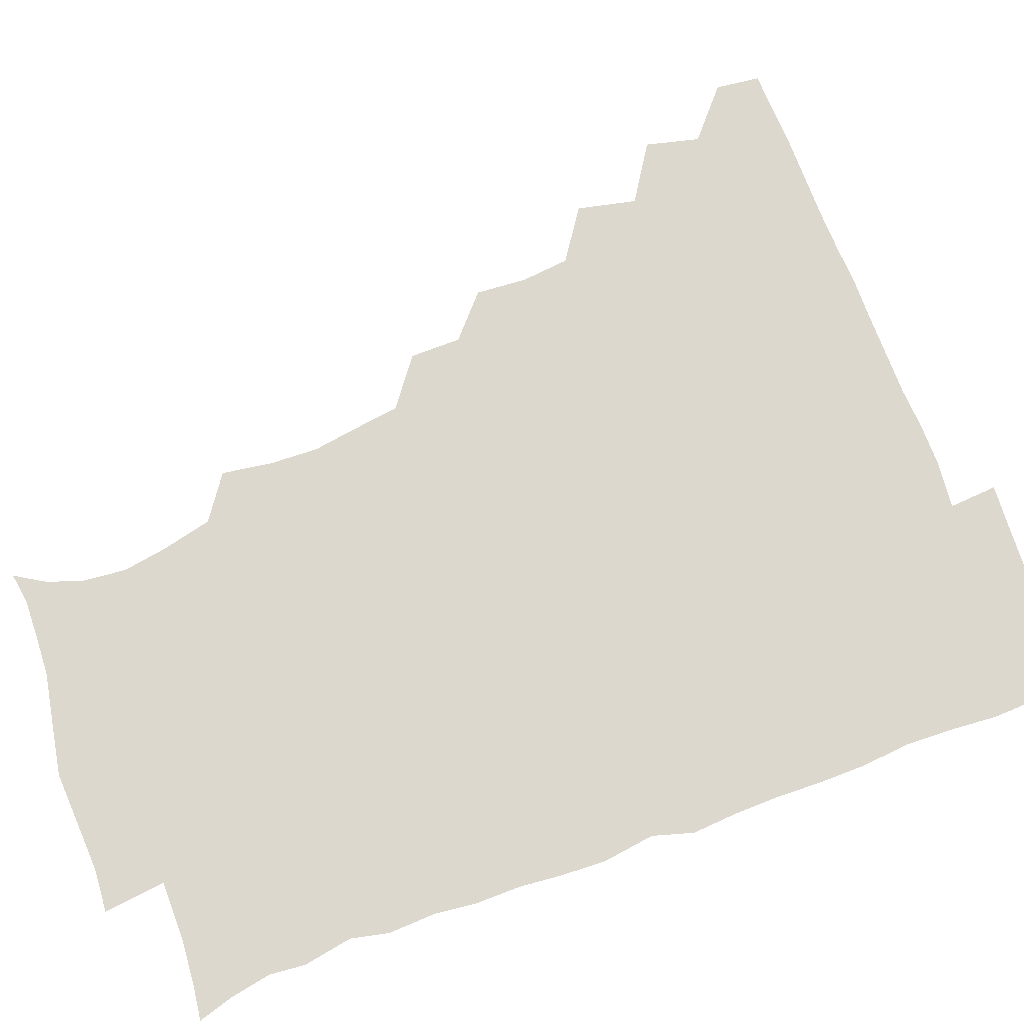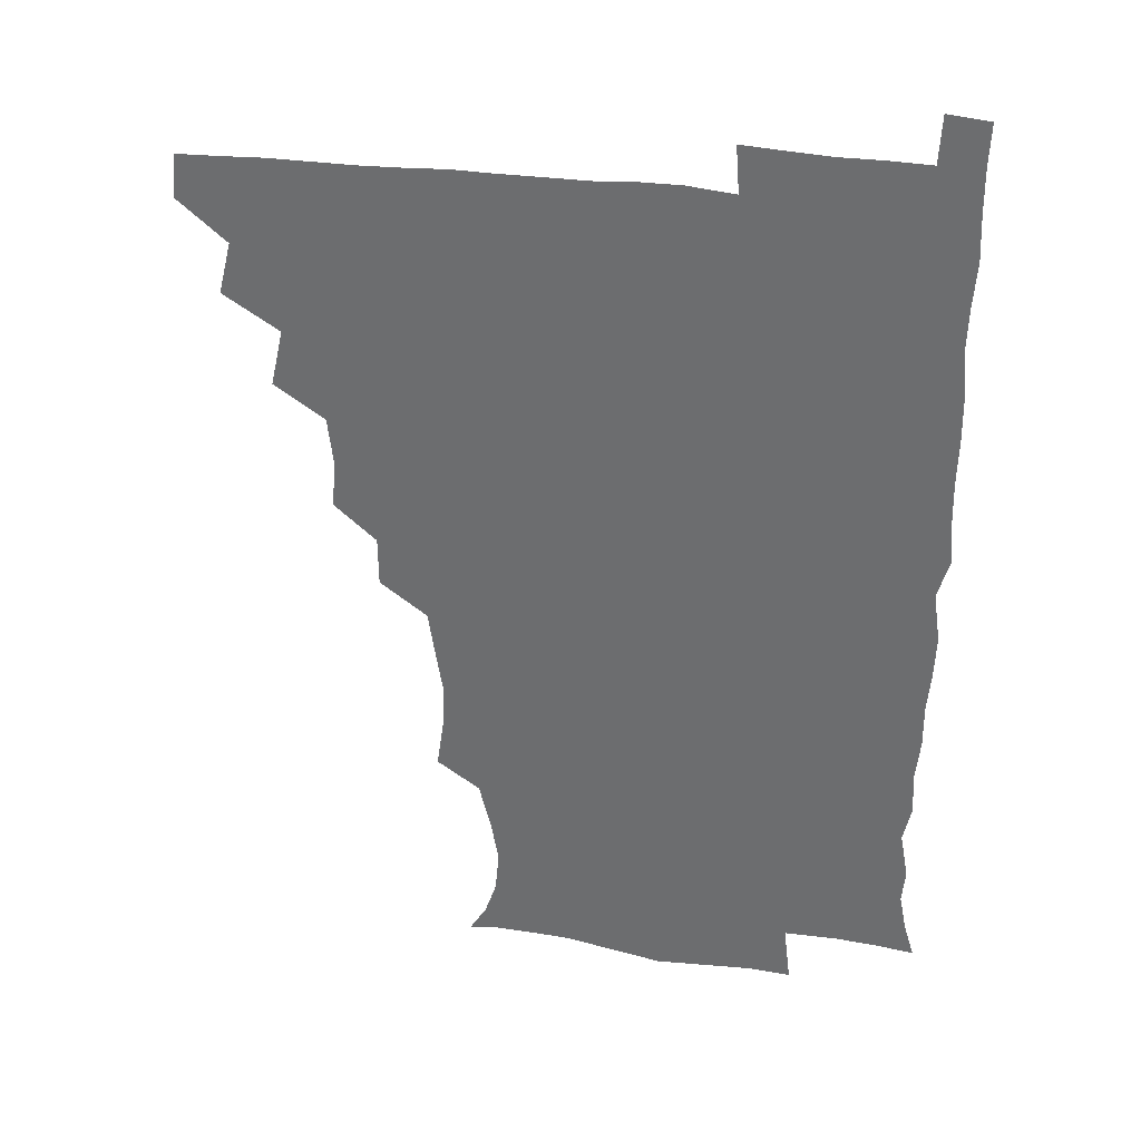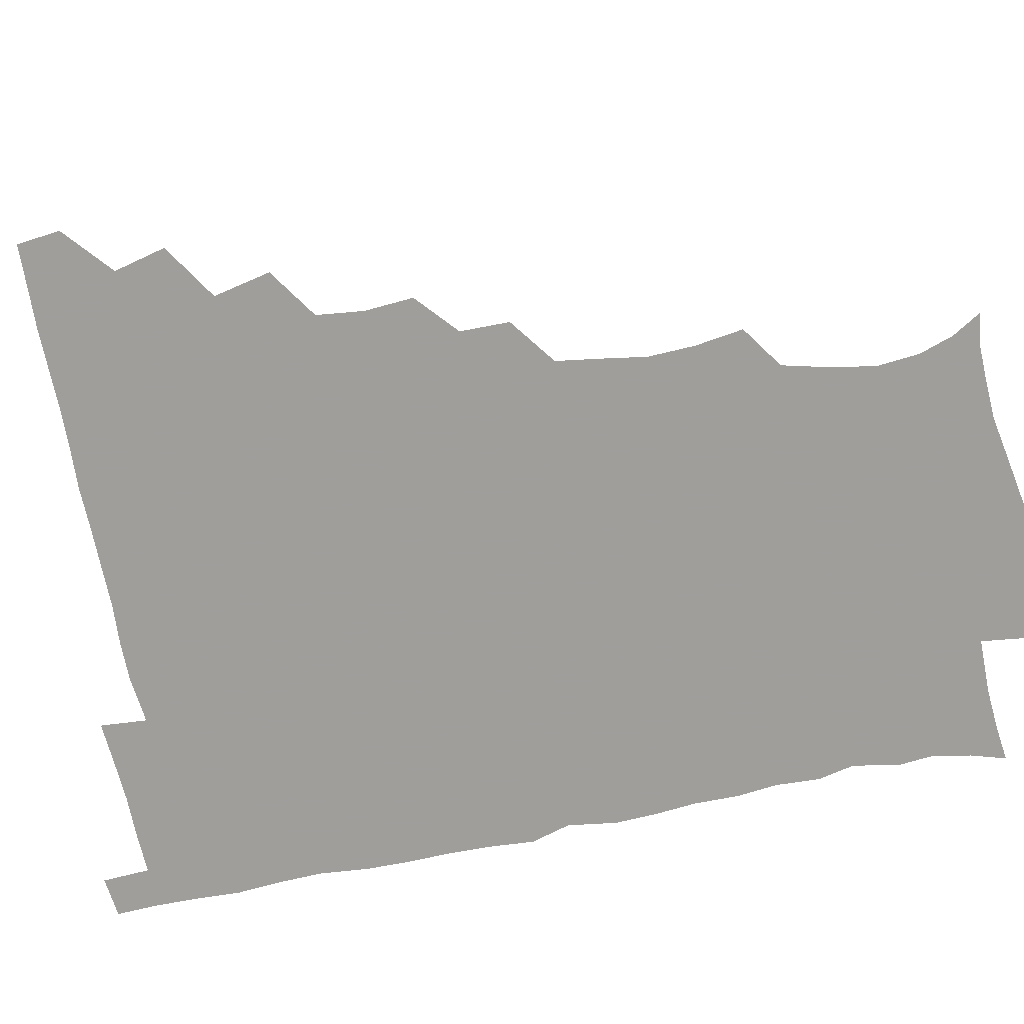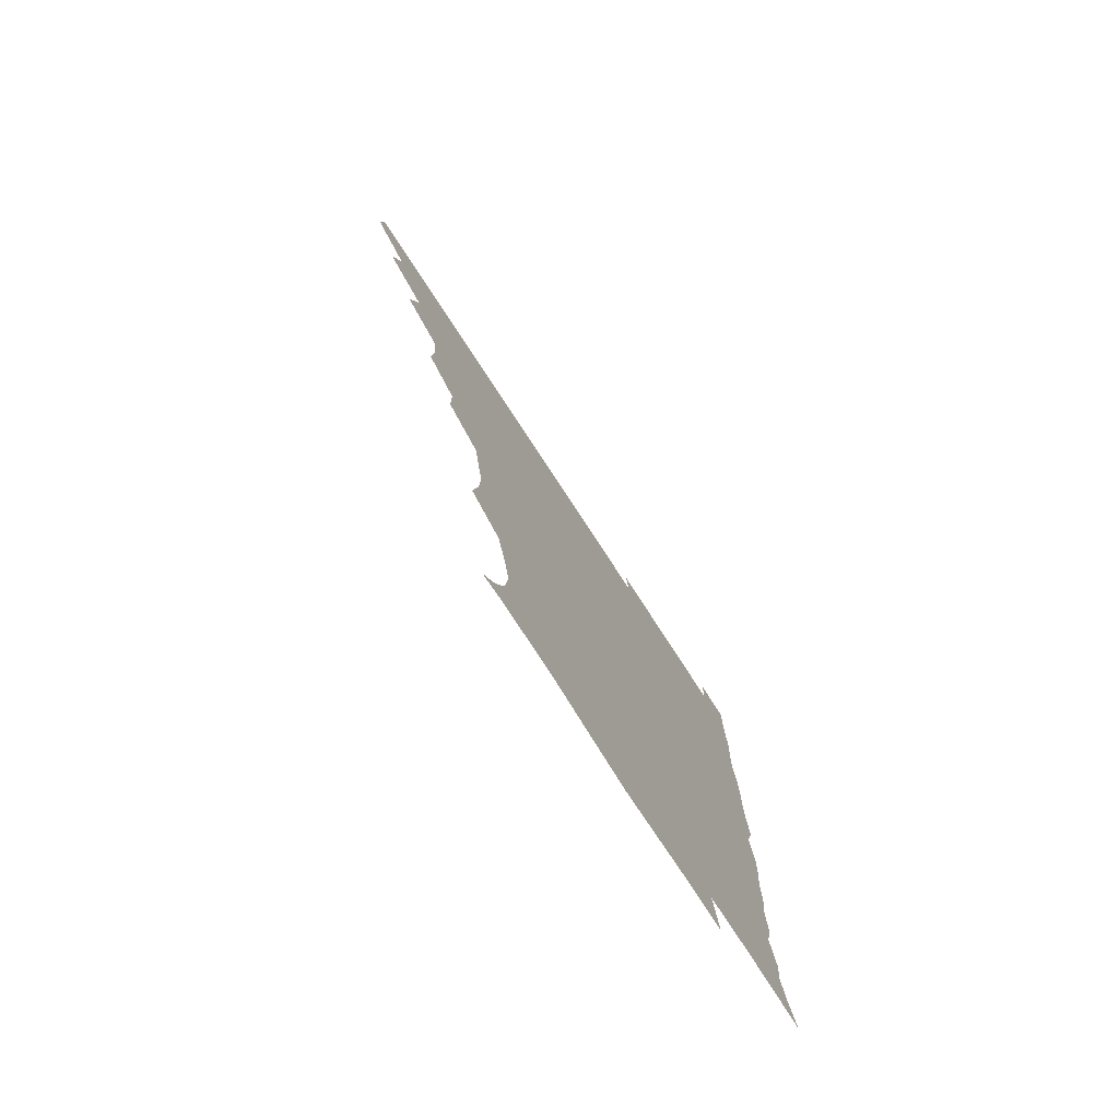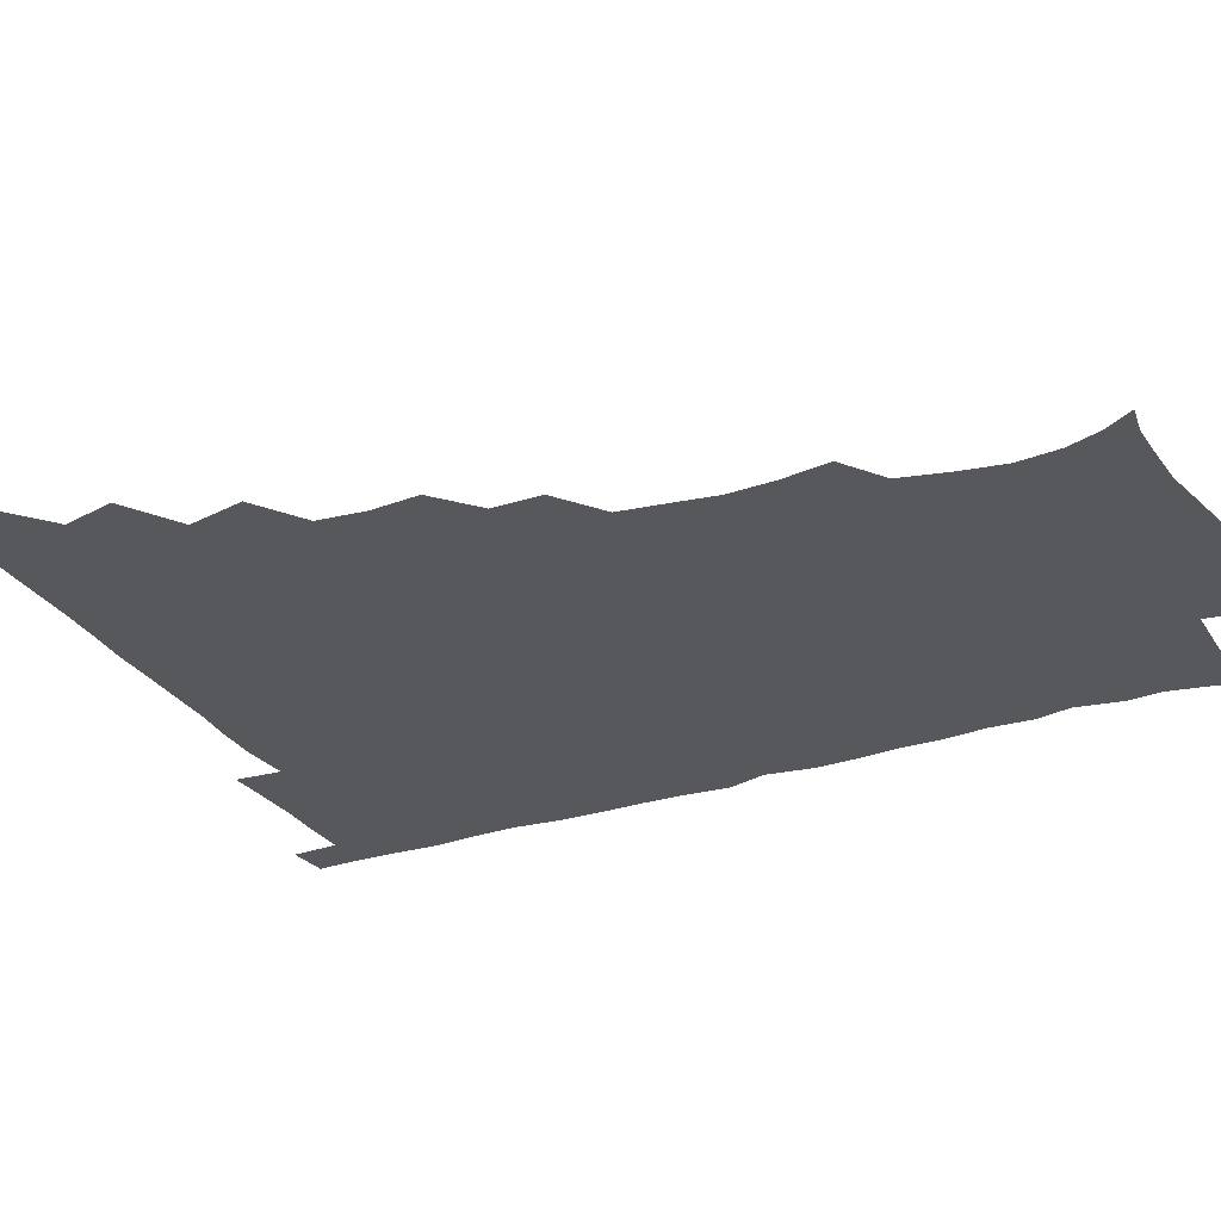
<metadata>
{"format":"obj","ext":"obj","renderer":"f3d","projection":"perspective","resolution":1024,"background":"white","views":[{"elev":72.2,"azim":69.5,"up":"+Z"},{"elev":34.6,"azim":9.7,"up":"+Y"},{"elev":-70.8,"azim":-78.6,"up":"+Z"},{"elev":-77.9,"azim":-56.8,"up":"+Y"},{"elev":-28.6,"azim":-64.1,"up":"+Z"}]}
</metadata>
<code>
v 464.8 479.9 0
v 466.6 495.3 0
v 477.6 446.5 0
v 482.1 465 0
v 482.4 480.4 0
v 481.5 495.7 0
v 492.9 413.5 0
v 497.3 433.9 0
v 496.6 450.2 0
v 498.1 466.2 0
v 497 480.9 0
v 496.2 496.2 0
v 511.3 367.4 0
v 512.5 384.8 0
v 510.6 401.5 0
v 513.7 421.8 0
v 512.2 435.7 0
v 512.6 451.5 0
v 512.3 466.1 0
v 511.8 480.9 0
v 511.2 496.1 0
v 526.2 336.7 0
v 526 354.3 0
v 527.6 373.8 0
v 527.9 391.4 0
v 528.4 407.9 0
v 527.5 421.6 0
v 527.7 436.8 0
v 527.4 451.5 0
v 527.1 466.1 0
v 526.5 481 0
v 526.2 496 0
v 544.5 258.7 0
v 547 275.9 0
v 547.7 292.7 0
v 545.4 307.1 0
v 542.8 324.3 0
v 542.9 344 0
v 542.5 360.3 0
v 541.8 375.1 0
v 541.2 389.5 0
v 542 406.4 0
v 542.8 422.4 0
v 542.8 437.2 0
v 542.3 451.5 0
v 541.7 466.2 0
v 541.3 481.2 0
v 541 496.3 0
v 554.8 178.1 0
v 561.1 188.5 0
v 565.2 200.6 0
v 566.6 215.5 0
v 564 230.8 0
v 559.8 248.1 0
v 561.1 268.3 0
v 560.7 283.6 0
v 559.8 298.4 0
v 558.8 314.1 0
v 557.7 329.9 0
v 557.8 346.9 0
v 557.3 361.9 0
v 557.9 378.1 0
v 557.7 392.9 0
v 557.7 408 0
v 557.6 422.7 0
v 557.3 436.9 0
v 557.7 451.4 0
v 557 465.9 0
v 556.2 481.2 0
v 555.5 497 0
v 565.4 179.7 0
v 572.9 192.3 0
v 577.3 208.2 0
v 576.9 222.8 0
v 575.7 240 0
v 573.9 254.6 0
v 574.7 272.5 0
v 574.7 288.3 0
v 574.1 302.9 0
v 573.4 318 0
v 572.7 332.6 0
v 572.4 348 0
v 572.5 363.3 0
v 572.2 378.1 0
v 572.5 393.7 0
v 572.4 408.3 0
v 572.1 422.4 0
v 572.2 437 0
v 572.4 451.3 0
v 571.9 465.9 0
v 571.2 481.1 0
v 570.4 496.7 0
v 577.6 179.4 0
v 585.7 193.6 0
v 589.9 212.2 0
v 589.9 228.2 0
v 588.9 243.4 0
v 588.6 258.6 0
v 588.7 273.1 0
v 588.1 288.9 0
v 588 304.6 0
v 587.5 318.1 0
v 587.4 334 0
v 586.9 348.2 0
v 587.1 363.7 0
v 586.9 378 0
v 586.9 393.4 0
v 587 408.2 0
v 587 423 0
v 586.8 436.9 0
v 586.7 451.3 0
v 586.8 465.8 0
v 586.4 480.6 0
v 585.3 496.7 0
v 592.9 178.6 0
v 601.6 197.5 0
v 603.6 214.4 0
v 603.5 228.8 0
v 602.5 243.6 0
v 602.3 257.9 0
v 602.5 275.7 0
v 602.4 289.5 0
v 602 303.8 0
v 602.1 320 0
v 601.7 333.2 0
v 601.4 347.5 0
v 601.4 363.1 0
v 601.6 378.6 0
v 601.5 393.5 0
v 601.8 408.4 0
v 601.5 422 0
v 601.5 436.7 0
v 601.7 451.4 0
v 601.6 465.7 0
v 601.5 480.1 0
v 600.4 496.6 0
v 610.4 175.4 0
v 616.3 197.7 0
v 617.1 214.6 0
v 617.4 230.8 0
v 616.7 243.8 0
v 616.7 260.8 0
v 616.7 275.1 0
v 616.5 289.8 0
v 616.6 305 0
v 616.5 319.3 0
v 616.3 334.1 0
v 616.3 348.9 0
v 616.3 364.5 0
v 616.3 378.5 0
v 616 392 0
v 616.4 409 0
v 616.4 422.5 0
v 616.7 437.2 0
v 616.5 451.5 0
v 616.1 466.2 0
v 616.2 480.4 0
v 615 497.5 0
v 628.1 172.2 0
v 630.6 197.5 0
v 630.7 215.9 0
v 631.3 231.1 0
v 631.7 245.7 0
v 631.3 259 0
v 631.1 274 0
v 630.9 288.8 0
v 630.5 304.5 0
v 630.9 320.4 0
v 630.7 334.1 0
v 630.8 349.4 0
v 630.8 364 0
v 630.8 379.1 0
v 630.8 393.5 0
v 630.9 408.4 0
v 631.1 422 0
v 631.4 438 0
v 631.4 451.8 0
v 631.4 466.1 0
v 631 481 0
v 629.5 497.5 0
v 645.9 173.1 0
v 645.7 198.1 0
v 645.4 213.4 0
v 644.7 230.7 0
v 645.8 245.2 0
v 645.7 259.1 0
v 645.3 274.6 0
v 645.4 289.4 0
v 645.1 303.6 0
v 645 320 0
v 645.2 333.8 0
v 645 349.6 0
v 645.4 363.7 0
v 645.2 379.2 0
v 645.3 393.5 0
v 645.1 408.7 0
v 645.8 421.9 0
v 645.8 437.5 0
v 646 451.9 0
v 646.1 466.3 0
v 646.4 480.9 0
v 646.3 495.7 0
v 645.1 512.4 0
v 663.1 174 0
v 660.5 196.9 0
v 659.8 214.4 0
v 660.4 226.9 0
v 659 245.2 0
v 659.5 260.3 0
v 659.4 275.3 0
v 659.3 290.7 0
v 659.7 303.6 0
v 659.1 319.9 0
v 659.6 333.8 0
v 660.2 347.6 0
v 659.7 363.6 0
v 659.6 379 0
v 659.8 393.2 0
v 659.8 407.9 0
v 660.2 422.3 0
v 660.2 438.2 0
v 660.6 452.1 0
v 660.9 466.5 0
v 661.2 480.9 0
v 661 495.6 0
v 659.8 511.4 0
v 678 173 0
v 675.5 194.2 0
v 674.3 212.2 0
v 674.3 228.2 0
v 672.9 244.6 0
v 672.9 260.4 0
v 672.8 276.4 0
v 673 290.8 0
v 673.4 304.8 0
v 673 320 0
v 674.2 333.1 0
v 674.1 348.4 0
v 674.1 363.1 0
v 673.8 378.8 0
v 673.9 393.4 0
v 673.4 409.1 0
v 674.7 422.4 0
v 674.6 437.7 0
v 675.1 452.2 0
v 675.5 466.5 0
v 675.8 481.2 0
v 676 495.4 0
v 675.3 510.6 0
v 694.9 194.3 0
v 689.4 211.6 0
v 687.5 228.8 0
v 687.6 242.7 0
v 687.5 257.4 0
v 687.6 272.7 0
v 687.2 288.4 0
v 687.1 303.8 0
v 688 317.6 0
v 688.9 331.5 0
v 688.3 347.5 0
v 688.2 362.7 0
v 688.6 377.3 0
v 688.6 392.3 0
v 689.4 406.6 0
v 689 422.2 0
v 689.5 436.6 0
v 689.2 452.4 0
v 689.8 466.9 0
v 690.1 481.3 0
v 690.6 495.8 0
v 690.5 510.6 0
v 710.6 193.1 0
v 704.4 209.4 0
v 703 223.5 0
v 701.2 240.1 0
v 701.2 254.1 0
v 701.6 269.4 0
v 702 284 0
v 701.6 300.1 0
v 702.5 314.4 0
v 703.2 329.1 0
v 702.4 345.3 0
v 702.1 360.6 0
v 703.5 375.1 0
v 704.2 389.4 0
v 703.9 404.8 0
v 702.6 421.5 0
v 703.8 435.4 0
v 704.4 450.5 0
v 704.4 466.2 0
v 704.8 481.1 0
v 705.2 495.8 0
v 705.5 510.2 0
v 706.4 527 0
v 723.2 191.5 0
v 719.5 203.8 0
v 716.9 217.6 0
v 718 229.9 0
v 715 246.8 0
v 717.9 259.8 0
v 717.1 275.6 0
v 718.7 290.2 0
v 718.6 306.1 0
v 720 320.8 0
v 720.6 335.8 0
v 718.2 353.6 0
v 722.2 367.4 0
v 721.1 383.2 0
v 720.8 398.7 0
v 721.2 414.2 0
v 721 429.7 0
v 719.5 447.4 0
v 720 463.6 0
v 721.2 479.1 0
v 720.5 495.4 0
v 720.4 510.6 0
v 721 525.5 0
f 4 5 1
f 1 5 2
f 5 6 2
f 8 9 3
f 3 9 4
f 9 10 4
f 4 10 5
f 10 11 5
f 5 11 6
f 11 12 6
f 15 16 7
f 7 16 8
f 16 17 8
f 8 17 9
f 17 18 9
f 9 18 10
f 18 19 10
f 10 19 11
f 19 20 11
f 11 20 12
f 20 21 12
f 23 24 13
f 13 24 14
f 24 25 14
f 14 25 15
f 25 26 15
f 15 26 16
f 26 27 16
f 16 27 17
f 27 28 17
f 17 28 18
f 28 29 18
f 18 29 19
f 29 30 19
f 19 30 20
f 30 31 20
f 20 31 21
f 31 32 21
f 37 38 22
f 22 38 23
f 38 39 23
f 23 39 24
f 39 40 24
f 24 40 25
f 40 41 25
f 25 41 26
f 41 42 26
f 26 42 27
f 42 43 27
f 27 43 28
f 43 44 28
f 28 44 29
f 44 45 29
f 29 45 30
f 45 46 30
f 30 46 31
f 46 47 31
f 31 47 32
f 47 48 32
f 54 55 33
f 33 55 34
f 55 56 34
f 34 56 35
f 56 57 35
f 35 57 36
f 57 58 36
f 36 58 37
f 58 59 37
f 37 59 38
f 59 60 38
f 38 60 39
f 60 61 39
f 39 61 40
f 61 62 40
f 40 62 41
f 62 63 41
f 41 63 42
f 63 64 42
f 42 64 43
f 64 65 43
f 43 65 44
f 65 66 44
f 44 66 45
f 66 67 45
f 45 67 46
f 67 68 46
f 46 68 47
f 68 69 47
f 47 69 48
f 69 70 48
f 49 71 50
f 71 72 50
f 50 72 51
f 72 73 51
f 51 73 52
f 73 74 52
f 52 74 53
f 74 75 53
f 53 75 54
f 75 76 54
f 54 76 55
f 76 77 55
f 55 77 56
f 77 78 56
f 56 78 57
f 78 79 57
f 57 79 58
f 79 80 58
f 58 80 59
f 80 81 59
f 59 81 60
f 81 82 60
f 60 82 61
f 82 83 61
f 61 83 62
f 83 84 62
f 62 84 63
f 84 85 63
f 63 85 64
f 85 86 64
f 64 86 65
f 86 87 65
f 65 87 66
f 87 88 66
f 66 88 67
f 88 89 67
f 67 89 68
f 89 90 68
f 68 90 69
f 90 91 69
f 69 91 70
f 91 92 70
f 71 93 72
f 93 94 72
f 72 94 73
f 94 95 73
f 73 95 74
f 95 96 74
f 74 96 75
f 96 97 75
f 75 97 76
f 97 98 76
f 76 98 77
f 98 99 77
f 77 99 78
f 99 100 78
f 78 100 79
f 100 101 79
f 79 101 80
f 101 102 80
f 80 102 81
f 102 103 81
f 81 103 82
f 103 104 82
f 82 104 83
f 104 105 83
f 83 105 84
f 105 106 84
f 84 106 85
f 106 107 85
f 85 107 86
f 107 108 86
f 86 108 87
f 108 109 87
f 87 109 88
f 109 110 88
f 88 110 89
f 110 111 89
f 89 111 90
f 111 112 90
f 90 112 91
f 112 113 91
f 91 113 92
f 113 114 92
f 93 115 94
f 115 116 94
f 94 116 95
f 116 117 95
f 95 117 96
f 117 118 96
f 96 118 97
f 118 119 97
f 97 119 98
f 119 120 98
f 98 120 99
f 120 121 99
f 99 121 100
f 121 122 100
f 100 122 101
f 122 123 101
f 101 123 102
f 123 124 102
f 102 124 103
f 124 125 103
f 103 125 104
f 125 126 104
f 104 126 105
f 126 127 105
f 105 127 106
f 127 128 106
f 106 128 107
f 128 129 107
f 107 129 108
f 129 130 108
f 108 130 109
f 130 131 109
f 109 131 110
f 131 132 110
f 110 132 111
f 132 133 111
f 111 133 112
f 133 134 112
f 112 134 113
f 134 135 113
f 113 135 114
f 135 136 114
f 115 137 116
f 137 138 116
f 116 138 117
f 138 139 117
f 117 139 118
f 139 140 118
f 118 140 119
f 140 141 119
f 119 141 120
f 141 142 120
f 120 142 121
f 142 143 121
f 121 143 122
f 143 144 122
f 122 144 123
f 144 145 123
f 123 145 124
f 145 146 124
f 124 146 125
f 146 147 125
f 125 147 126
f 147 148 126
f 126 148 127
f 148 149 127
f 127 149 128
f 149 150 128
f 128 150 129
f 150 151 129
f 129 151 130
f 151 152 130
f 130 152 131
f 152 153 131
f 131 153 132
f 153 154 132
f 132 154 133
f 154 155 133
f 133 155 134
f 155 156 134
f 134 156 135
f 156 157 135
f 135 157 136
f 157 158 136
f 137 159 138
f 159 160 138
f 138 160 139
f 160 161 139
f 139 161 140
f 161 162 140
f 140 162 141
f 162 163 141
f 141 163 142
f 163 164 142
f 142 164 143
f 164 165 143
f 143 165 144
f 165 166 144
f 144 166 145
f 166 167 145
f 145 167 146
f 167 168 146
f 146 168 147
f 168 169 147
f 147 169 148
f 169 170 148
f 148 170 149
f 170 171 149
f 149 171 150
f 171 172 150
f 150 172 151
f 172 173 151
f 151 173 152
f 173 174 152
f 152 174 153
f 174 175 153
f 153 175 154
f 175 176 154
f 154 176 155
f 176 177 155
f 155 177 156
f 177 178 156
f 156 178 157
f 178 179 157
f 157 179 158
f 179 180 158
f 159 181 160
f 181 182 160
f 160 182 161
f 182 183 161
f 161 183 162
f 183 184 162
f 162 184 163
f 184 185 163
f 163 185 164
f 185 186 164
f 164 186 165
f 186 187 165
f 165 187 166
f 187 188 166
f 166 188 167
f 188 189 167
f 167 189 168
f 189 190 168
f 168 190 169
f 190 191 169
f 169 191 170
f 191 192 170
f 170 192 171
f 192 193 171
f 171 193 172
f 193 194 172
f 172 194 173
f 194 195 173
f 173 195 174
f 195 196 174
f 174 196 175
f 196 197 175
f 175 197 176
f 197 198 176
f 176 198 177
f 198 199 177
f 177 199 178
f 199 200 178
f 178 200 179
f 200 201 179
f 179 201 180
f 201 202 180
f 181 204 182
f 204 205 182
f 182 205 183
f 205 206 183
f 183 206 184
f 206 207 184
f 184 207 185
f 207 208 185
f 185 208 186
f 208 209 186
f 186 209 187
f 209 210 187
f 187 210 188
f 210 211 188
f 188 211 189
f 211 212 189
f 189 212 190
f 212 213 190
f 190 213 191
f 213 214 191
f 191 214 192
f 214 215 192
f 192 215 193
f 215 216 193
f 193 216 194
f 216 217 194
f 194 217 195
f 217 218 195
f 195 218 196
f 218 219 196
f 196 219 197
f 219 220 197
f 197 220 198
f 220 221 198
f 198 221 199
f 221 222 199
f 199 222 200
f 222 223 200
f 200 223 201
f 223 224 201
f 201 224 202
f 224 225 202
f 202 225 203
f 225 226 203
f 204 227 205
f 227 228 205
f 205 228 206
f 228 229 206
f 206 229 207
f 229 230 207
f 207 230 208
f 230 231 208
f 208 231 209
f 231 232 209
f 209 232 210
f 232 233 210
f 210 233 211
f 233 234 211
f 211 234 212
f 234 235 212
f 212 235 213
f 235 236 213
f 213 236 214
f 236 237 214
f 214 237 215
f 237 238 215
f 215 238 216
f 238 239 216
f 216 239 217
f 239 240 217
f 217 240 218
f 240 241 218
f 218 241 219
f 241 242 219
f 219 242 220
f 242 243 220
f 220 243 221
f 243 244 221
f 221 244 222
f 244 245 222
f 222 245 223
f 245 246 223
f 223 246 224
f 246 247 224
f 224 247 225
f 247 248 225
f 225 248 226
f 248 249 226
f 228 250 229
f 250 251 229
f 229 251 230
f 251 252 230
f 230 252 231
f 252 253 231
f 231 253 232
f 253 254 232
f 232 254 233
f 254 255 233
f 233 255 234
f 255 256 234
f 234 256 235
f 256 257 235
f 235 257 236
f 257 258 236
f 236 258 237
f 258 259 237
f 237 259 238
f 259 260 238
f 238 260 239
f 260 261 239
f 239 261 240
f 261 262 240
f 240 262 241
f 262 263 241
f 241 263 242
f 263 264 242
f 242 264 243
f 264 265 243
f 243 265 244
f 265 266 244
f 244 266 245
f 266 267 245
f 245 267 246
f 267 268 246
f 246 268 247
f 268 269 247
f 247 269 248
f 269 270 248
f 248 270 249
f 270 271 249
f 250 272 251
f 272 273 251
f 251 273 252
f 273 274 252
f 252 274 253
f 274 275 253
f 253 275 254
f 275 276 254
f 254 276 255
f 276 277 255
f 255 277 256
f 277 278 256
f 256 278 257
f 278 279 257
f 257 279 258
f 279 280 258
f 258 280 259
f 280 281 259
f 259 281 260
f 281 282 260
f 260 282 261
f 282 283 261
f 261 283 262
f 283 284 262
f 262 284 263
f 284 285 263
f 263 285 264
f 285 286 264
f 264 286 265
f 286 287 265
f 265 287 266
f 287 288 266
f 266 288 267
f 288 289 267
f 267 289 268
f 289 290 268
f 268 290 269
f 290 291 269
f 269 291 270
f 291 292 270
f 270 292 271
f 292 293 271
f 272 295 273
f 295 296 273
f 273 296 274
f 296 297 274
f 274 297 275
f 297 298 275
f 275 298 276
f 298 299 276
f 276 299 277
f 299 300 277
f 277 300 278
f 300 301 278
f 278 301 279
f 301 302 279
f 279 302 280
f 302 303 280
f 280 303 281
f 303 304 281
f 281 304 282
f 304 305 282
f 282 305 283
f 305 306 283
f 283 306 284
f 306 307 284
f 284 307 285
f 307 308 285
f 285 308 286
f 308 309 286
f 286 309 287
f 309 310 287
f 287 310 288
f 310 311 288
f 288 311 289
f 311 312 289
f 289 312 290
f 312 313 290
f 290 313 291
f 313 314 291
f 291 314 292
f 314 315 292
f 292 315 293
f 315 316 293
f 293 316 294
f 316 317 294

</code>
